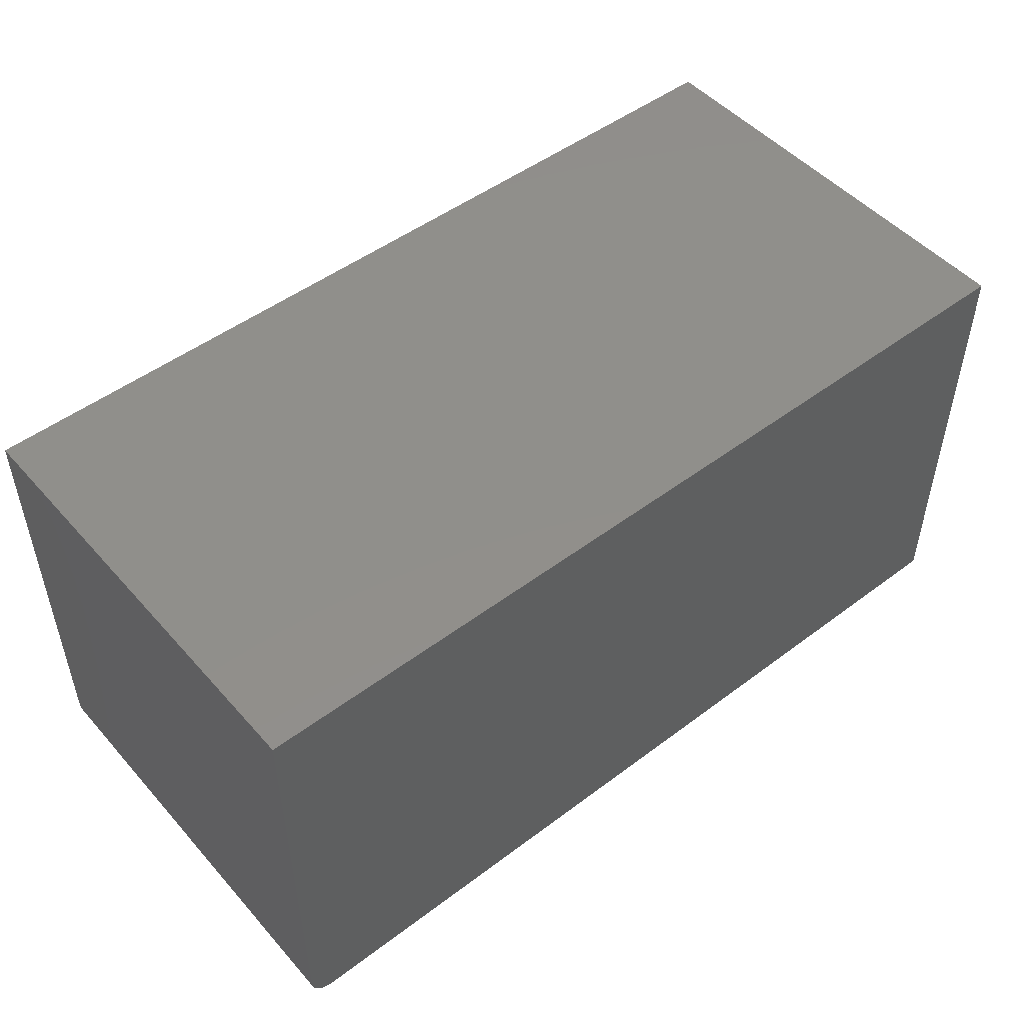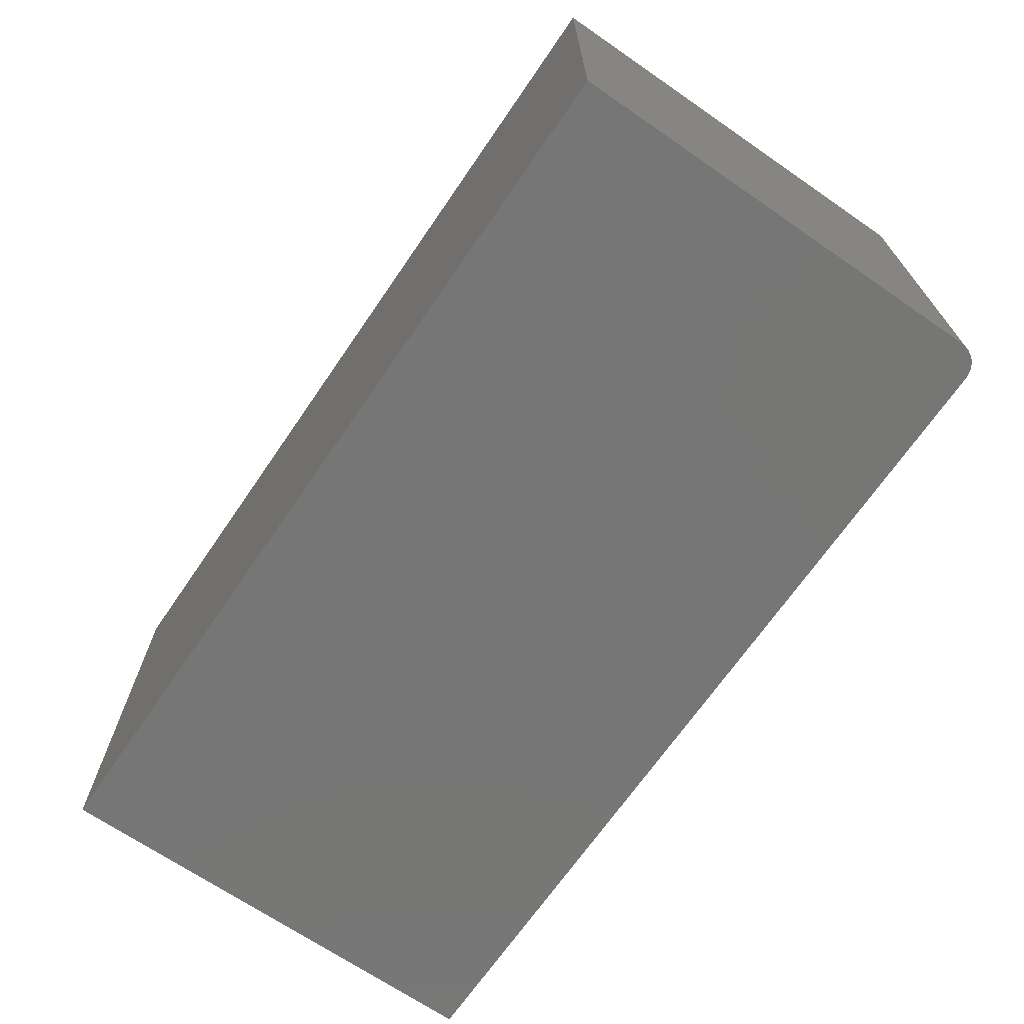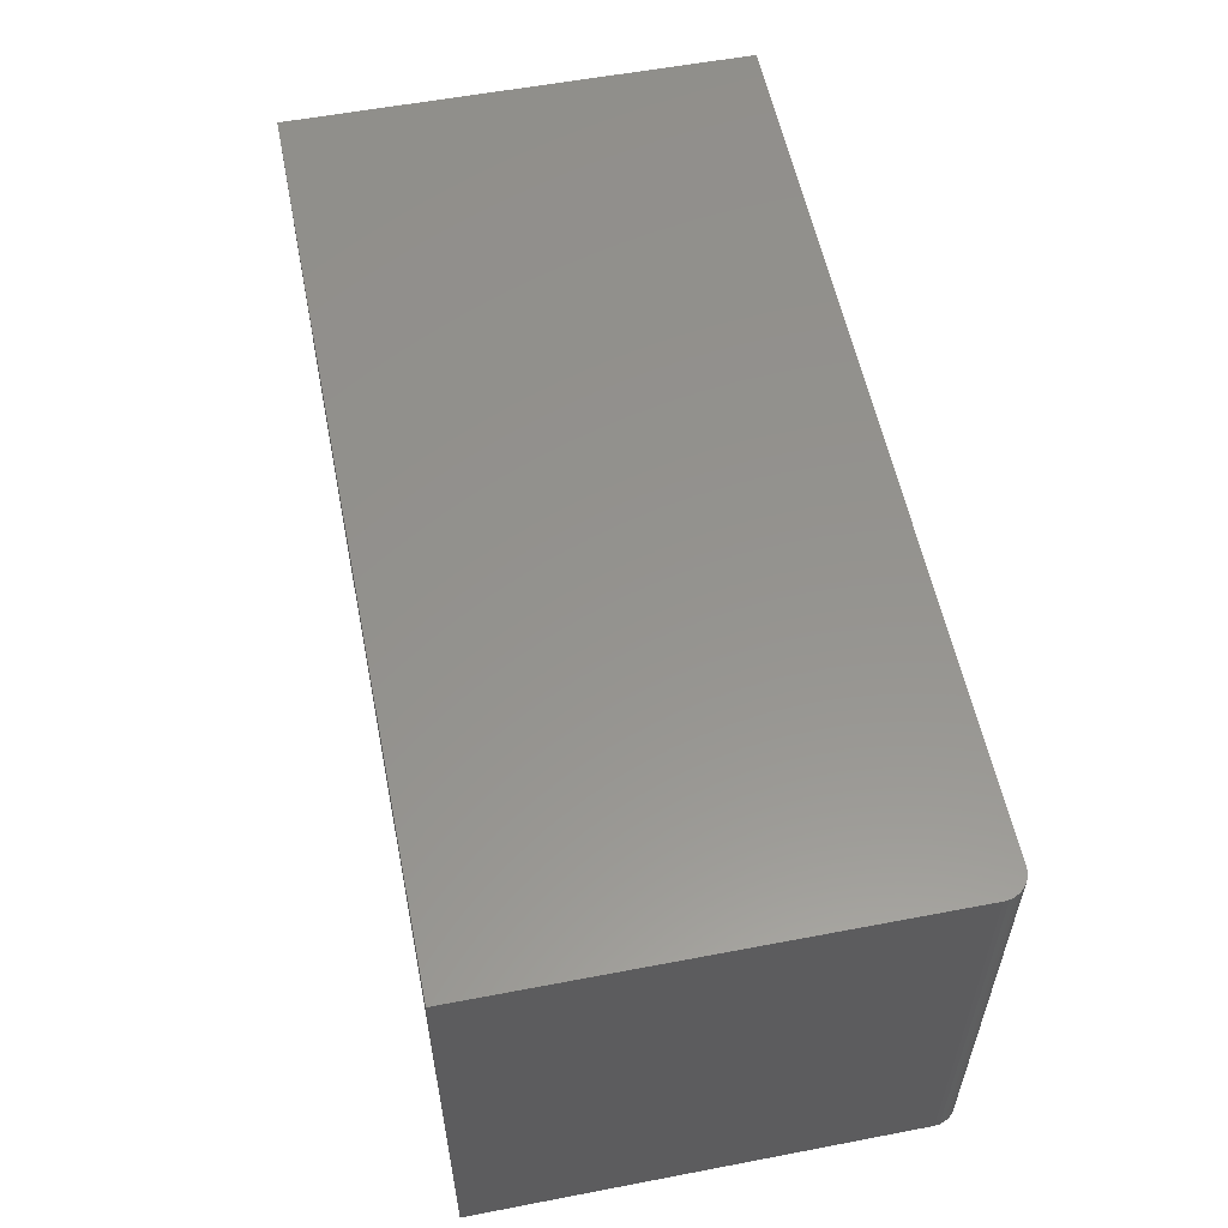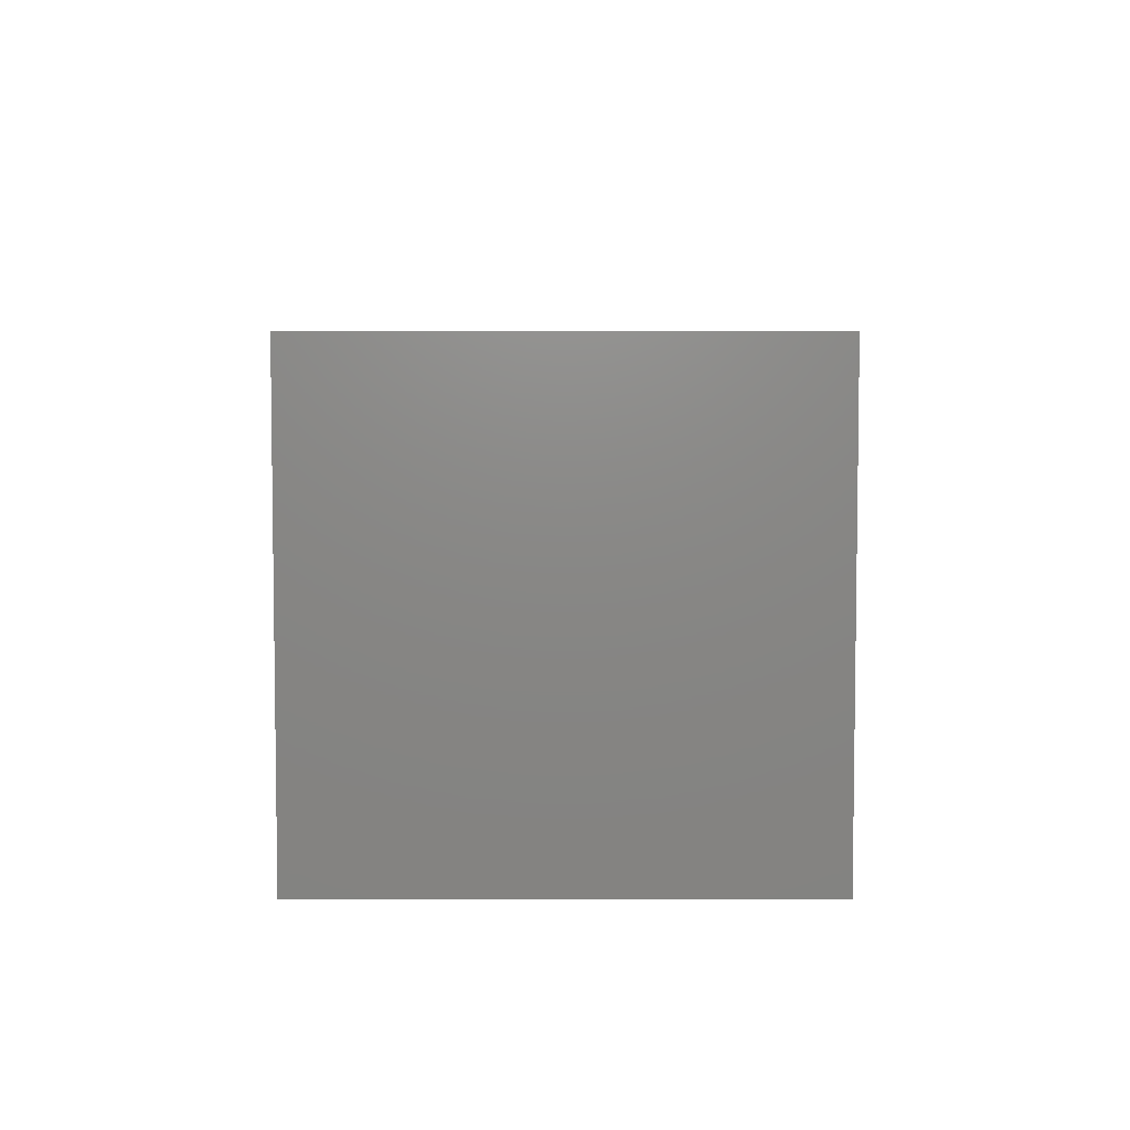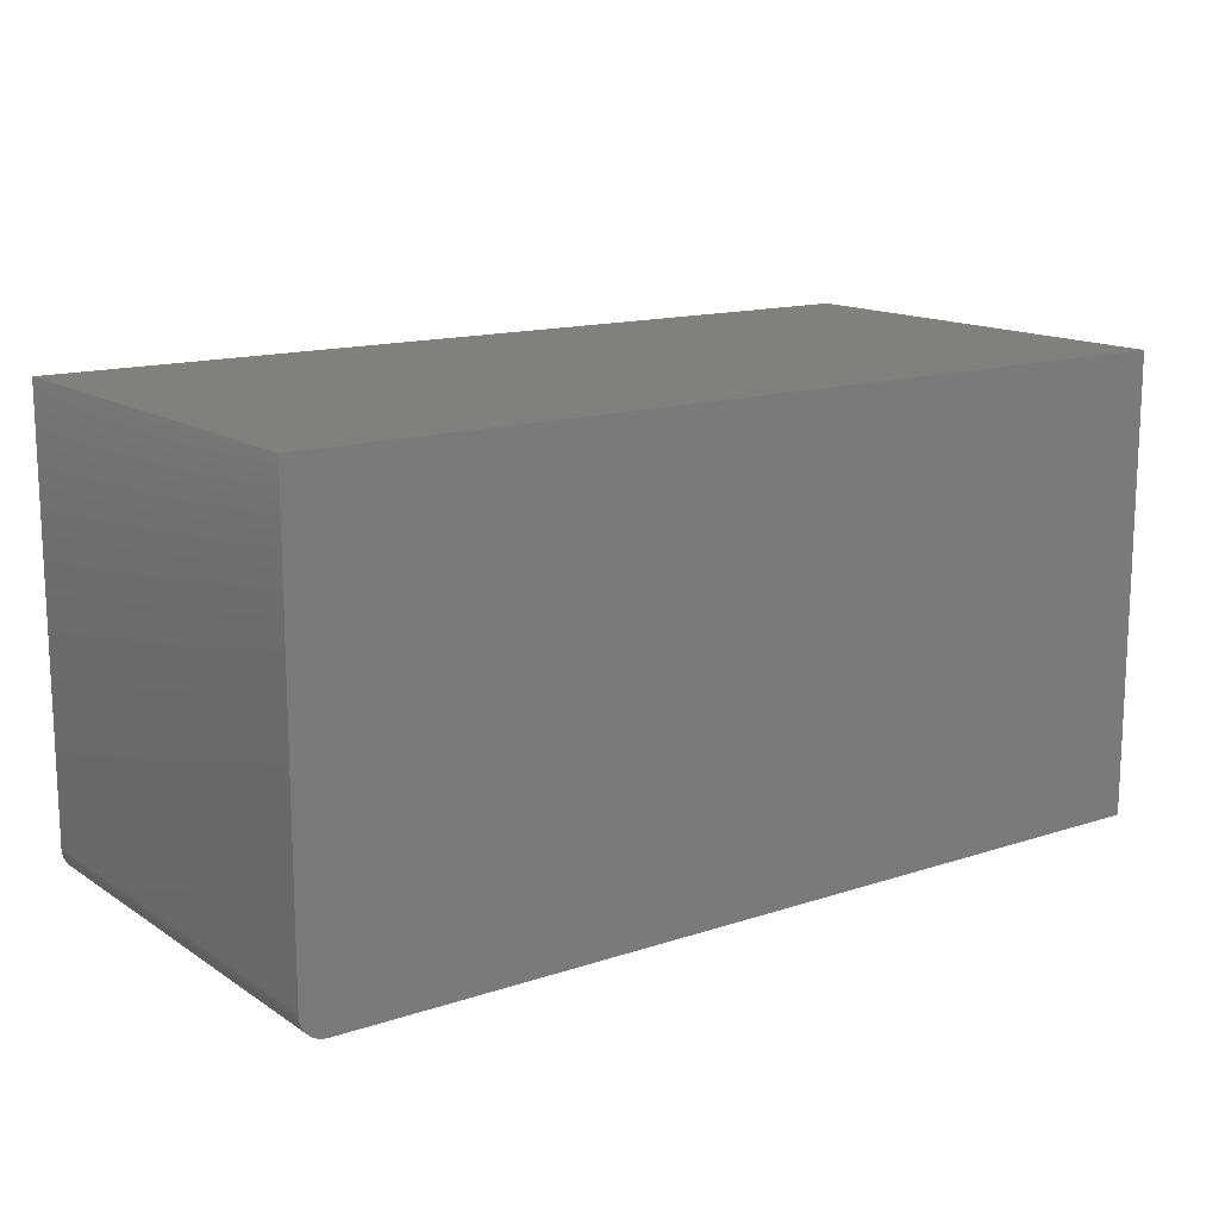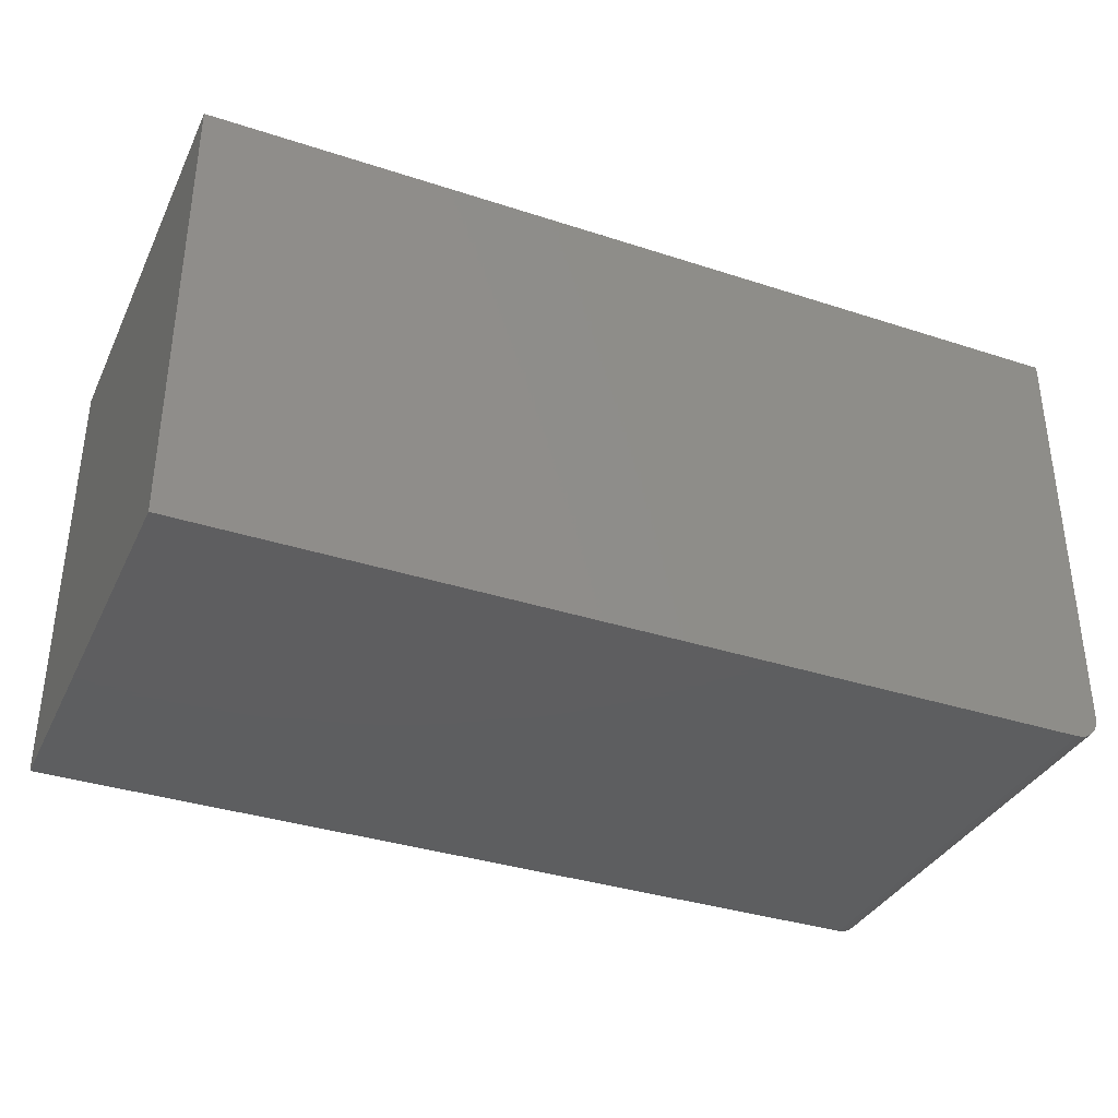
<metadata>
{"format":"stl","ext":"stl","renderer":"f3d","projection":"perspective","resolution":1024,"background":"white","views":[{"elev":49.6,"azim":-39.7,"up":"+Y"},{"elev":-68.8,"azim":-124.5,"up":"+Z"},{"elev":56.5,"azim":-101.3,"up":"+Z"},{"elev":5.3,"azim":90.0,"up":"+Z"},{"elev":14.3,"azim":-35.8,"up":"+Y"},{"elev":-35.5,"azim":156.7,"up":"+Y"}]}
</metadata>
<code>
# stl→obj: 24 verts, 44 faces
v -0.3689 -0.315 0.5625
v -0.3804 -0.301 0.5625
v -0.3775 -0.3064 0.5625
v -0.3737 -0.3112 0.5625
v 0.75 0.2521 0.5625
v -0.3828 0.2521 0.5625
v -0.3828 -0.2891 0.5625
v -0.3822 -0.2952 0.5625
v 0.75 -0.3203 0.5625
v -0.3635 -0.3179 0.5625
v -0.3577 -0.3197 0.5625
v -0.3516 -0.3203 0.5625
v -0.3775 -0.3064 0
v -0.3804 -0.301 0
v -0.3689 -0.315 0
v -0.3737 -0.3112 0
v 0.75 0.2521 0
v 0.75 -0.3203 0
v -0.3822 -0.2952 0
v -0.3828 -0.2891 0
v -0.3828 0.2521 0
v -0.3516 -0.3203 0
v -0.3577 -0.3197 0
v -0.3635 -0.3179 0
f 1 2 3
f 1 3 4
f 5 6 7
f 5 7 8
f 5 8 9
f 8 2 1
f 8 1 10
f 8 10 11
f 8 11 12
f 8 12 9
f 13 14 15
f 16 13 15
f 17 18 19
f 17 19 20
f 17 20 21
f 19 18 22
f 19 22 23
f 19 23 24
f 19 24 15
f 19 15 14
f 6 21 7
f 7 21 20
f 12 22 9
f 9 22 18
f 22 12 23
f 23 12 11
f 23 11 24
f 24 11 10
f 24 10 15
f 15 10 1
f 15 1 16
f 16 1 4
f 16 4 13
f 13 4 3
f 13 3 14
f 14 3 2
f 14 2 19
f 19 2 8
f 19 8 20
f 20 8 7
f 5 17 6
f 6 17 21
f 9 18 5
f 5 18 17

</code>
